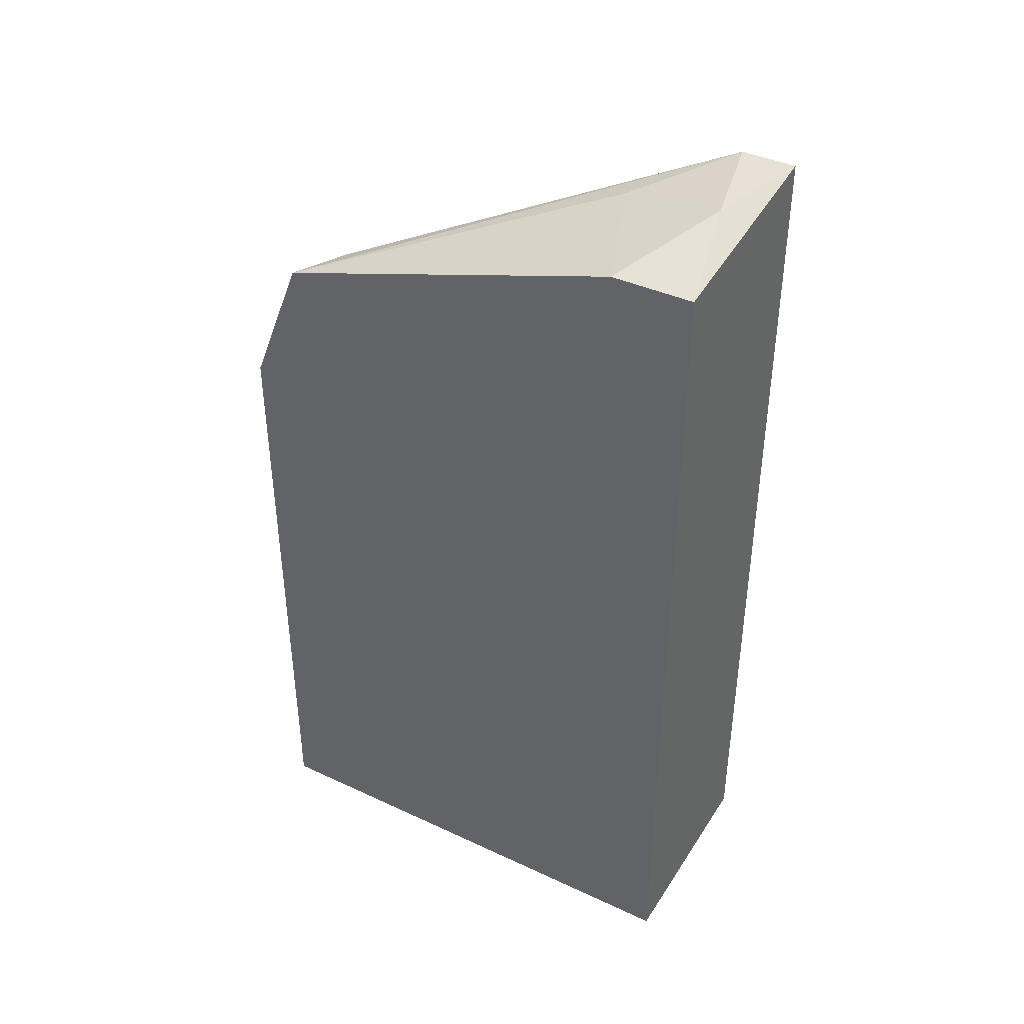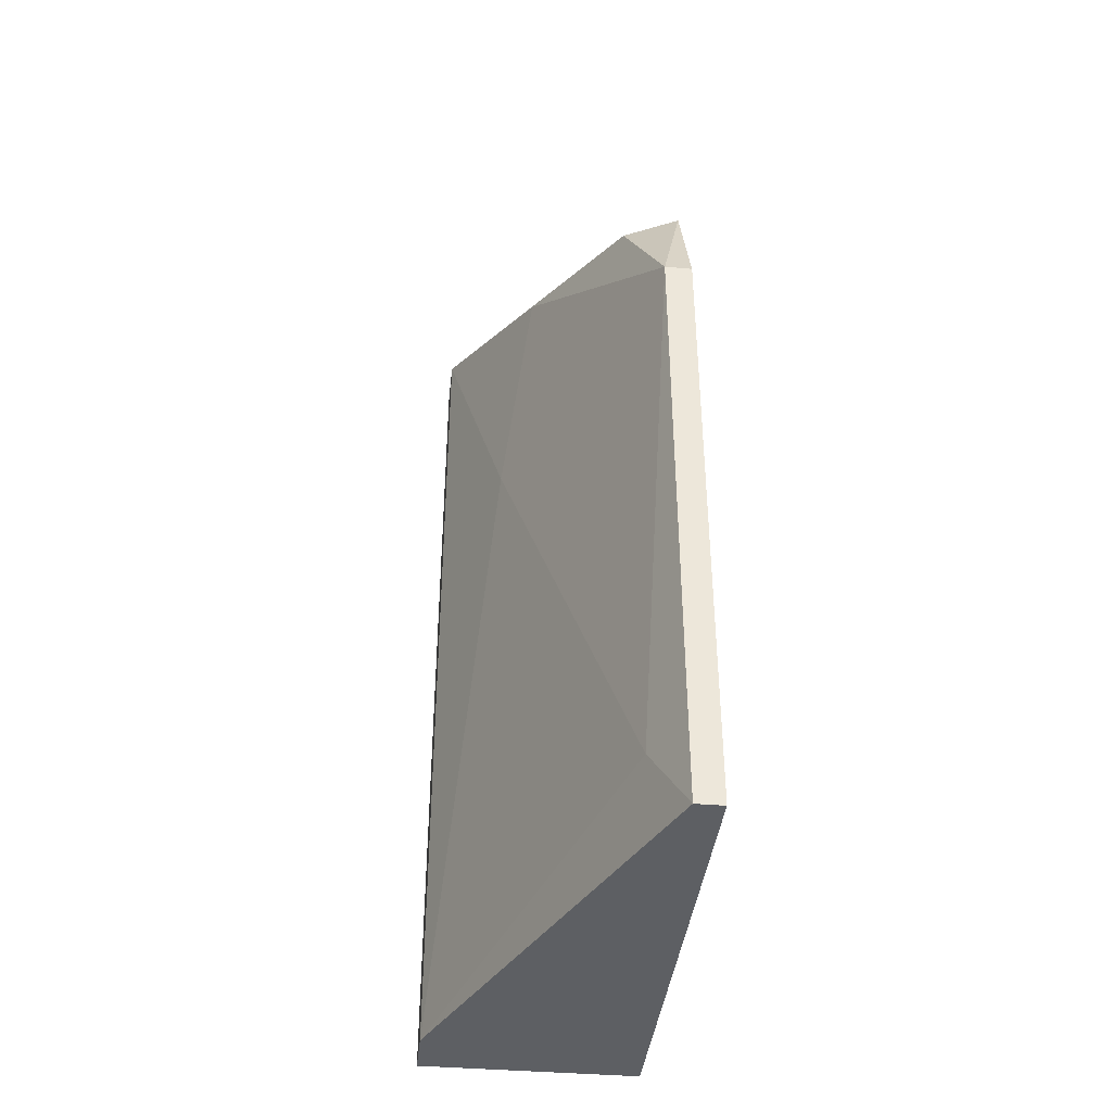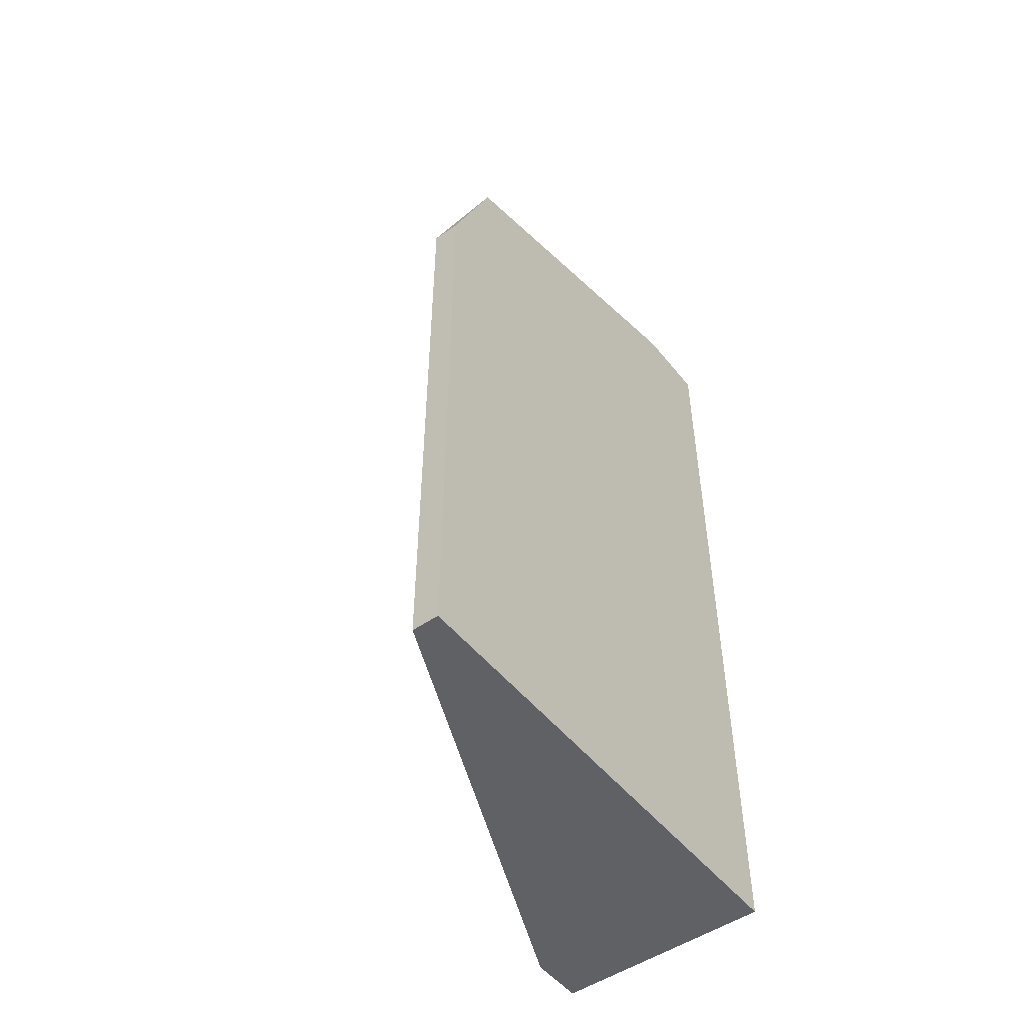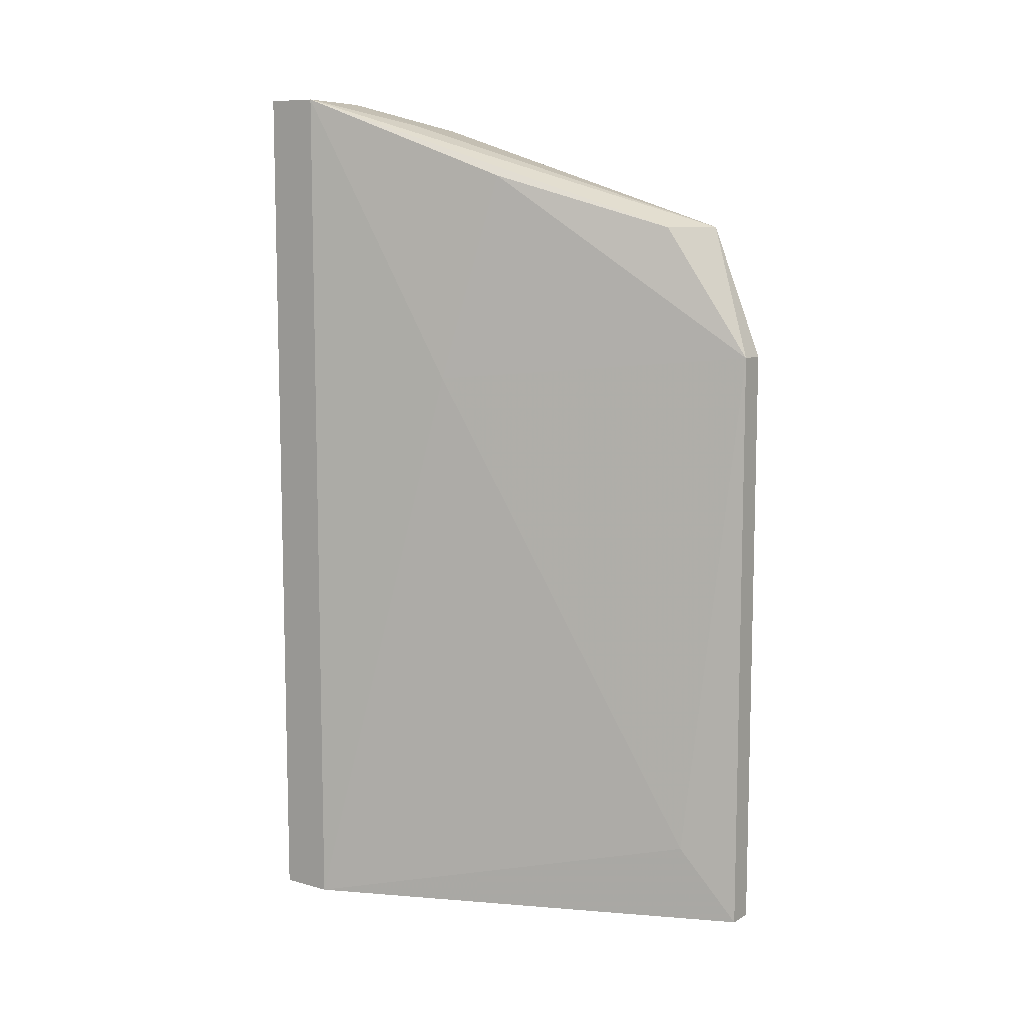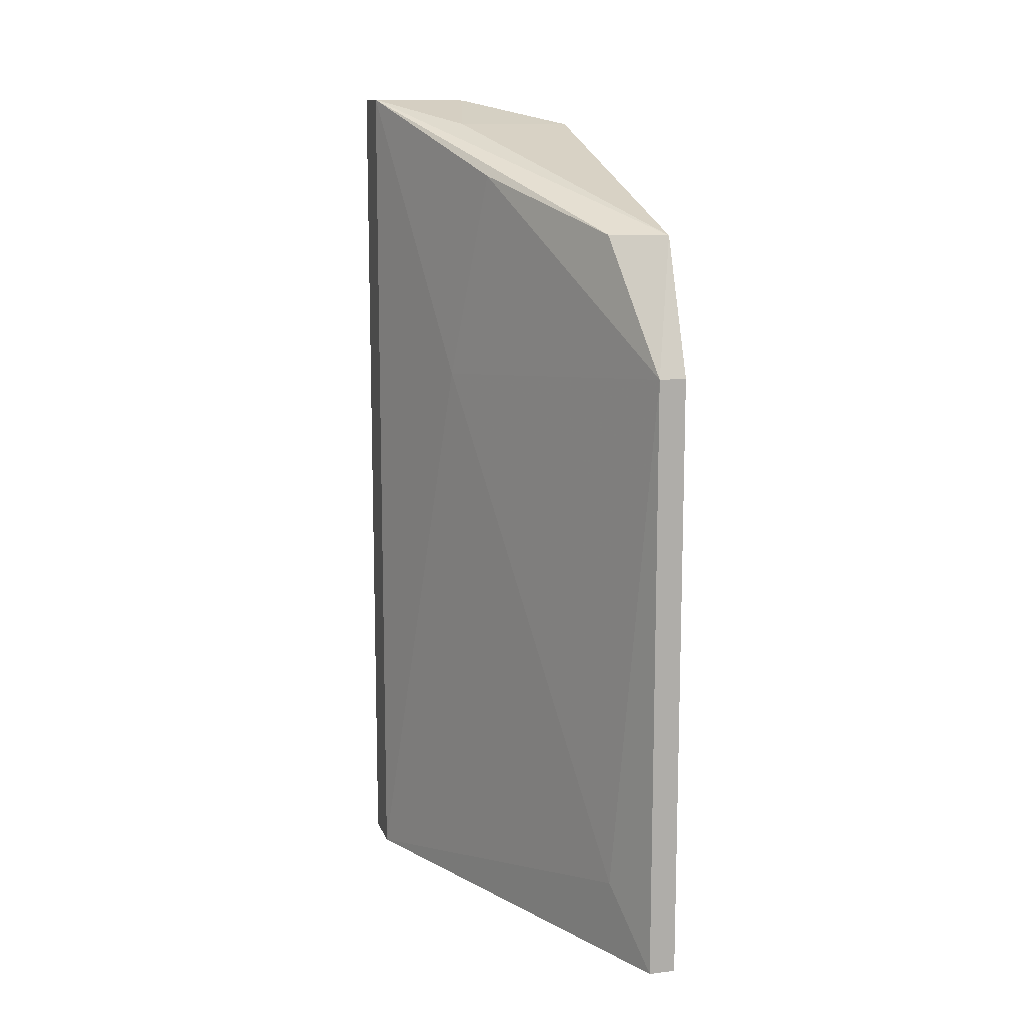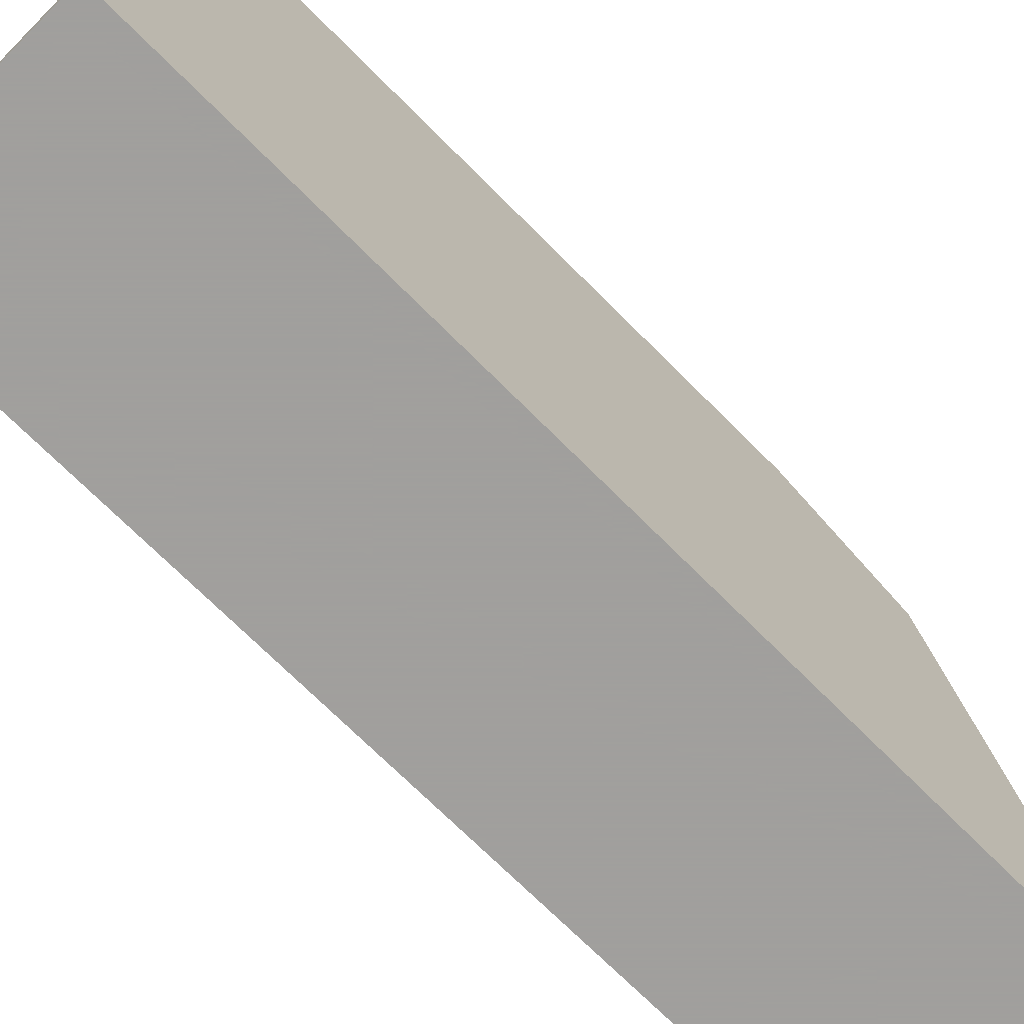
<metadata>
{"format":"obj","ext":"obj","renderer":"f3d","projection":"perspective","resolution":1024,"background":"white","views":[{"elev":40.2,"azim":-60.2,"up":"+Z"},{"elev":-39.8,"azim":173.8,"up":"+Z"},{"elev":-50.3,"azim":-142.8,"up":"+Z"},{"elev":9.4,"azim":125.6,"up":"+Z"},{"elev":11.9,"azim":164.5,"up":"+Z"},{"elev":-71.5,"azim":-135.1,"up":"+Y"}]}
</metadata>
<code>
v 0.001984 -0.001861 0.06064
v -0.006082 0.01589 0.02515
v -0.006082 0.01589 0.06225
v -0.004469 0.01266 0.02999
v -0.004469 0.01105 0.07032
v -0.007697 -0.008314 0.07677
v -0.007697 0.01266 0.07032
v -0.007697 0.01589 0.02515
v -0.007697 0.01589 0.06225
v -0.007697 -0.01316 0.02515
v -0.007697 -0.01316 0.07677
v -0.001243 -0.01154 0.07838
v 0.00037 -0.005088 0.07677
v 0.00037 0.001366 0.07354
v 0.005211 -0.009926 0.07838
v 0.005211 -0.009926 0.02515
v 0.005211 -0.01316 0.07838
v 0.005211 -0.01316 0.02515
f 5 15 14
f 10 8 18
f 8 10 11
f 10 18 11
f 11 18 17
f 8 11 7
f 18 8 16
f 17 18 16
f 17 16 15
f 7 13 15
f 15 16 1
f 4 3 1
f 16 4 1
f 8 3 2
f 16 8 2
f 3 4 2
f 4 16 2
f 3 7 5
f 7 15 5
f 13 7 6
f 7 11 6
f 3 8 9
f 7 3 9
f 8 7 9
f 11 17 12
f 17 15 12
f 15 13 12
f 13 6 12
f 6 11 12
f 15 1 14
f 1 3 14
f 3 5 14

</code>
